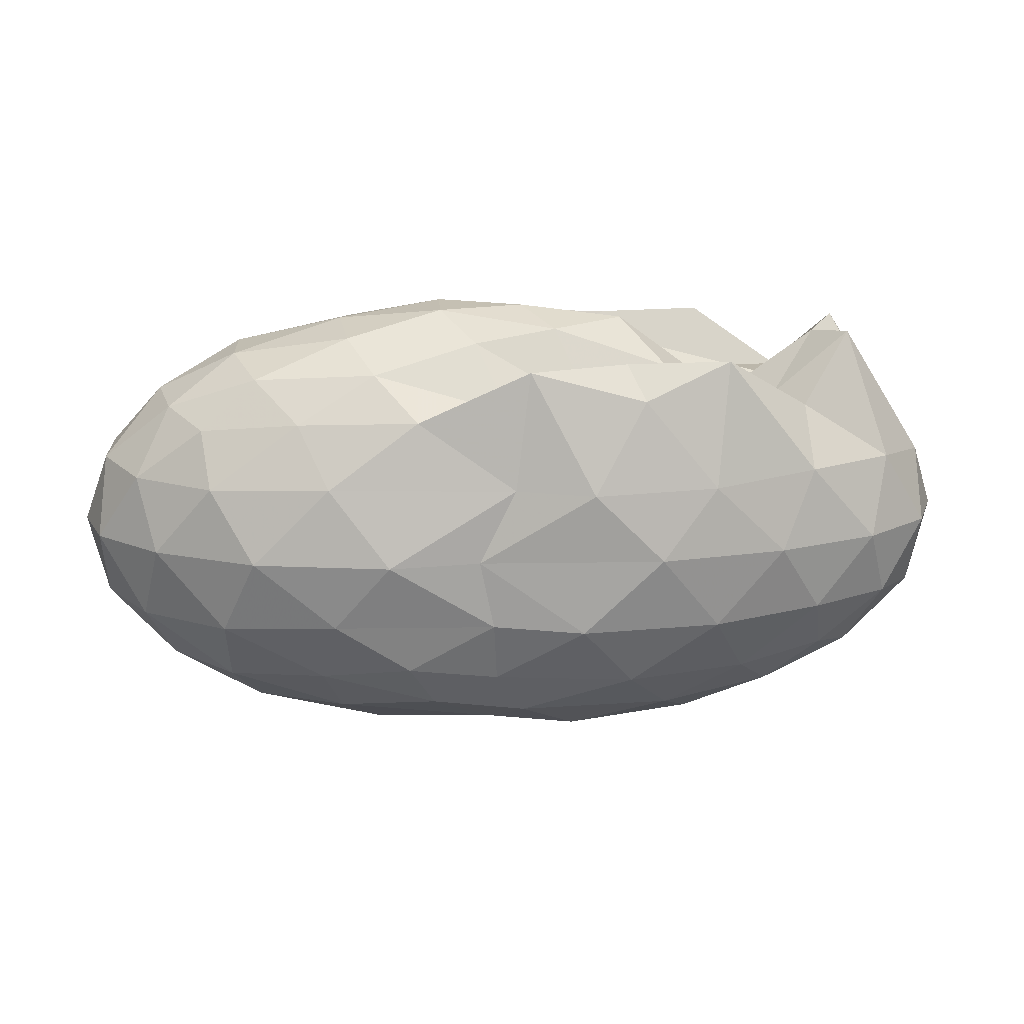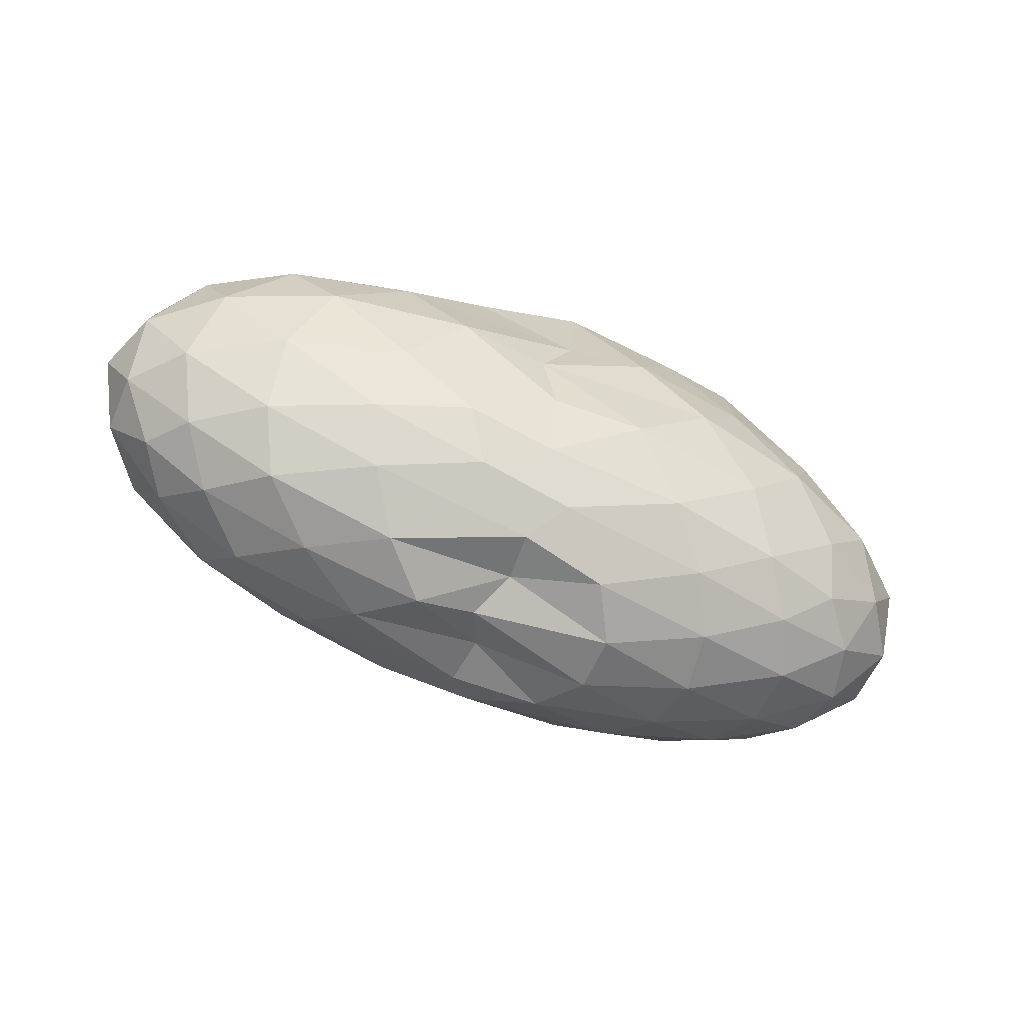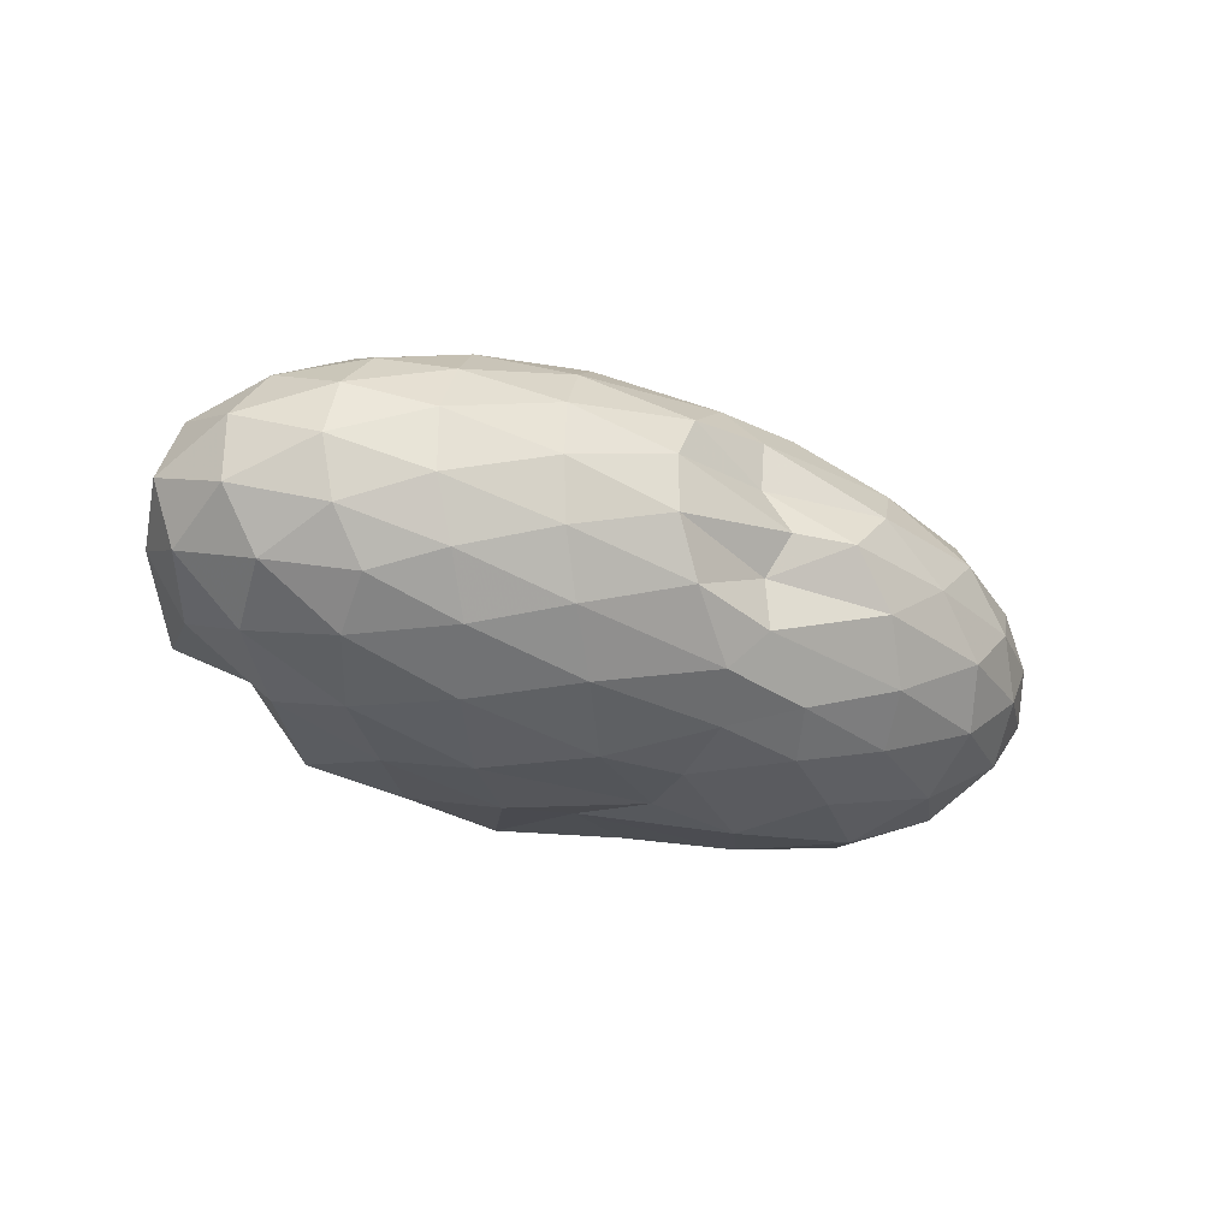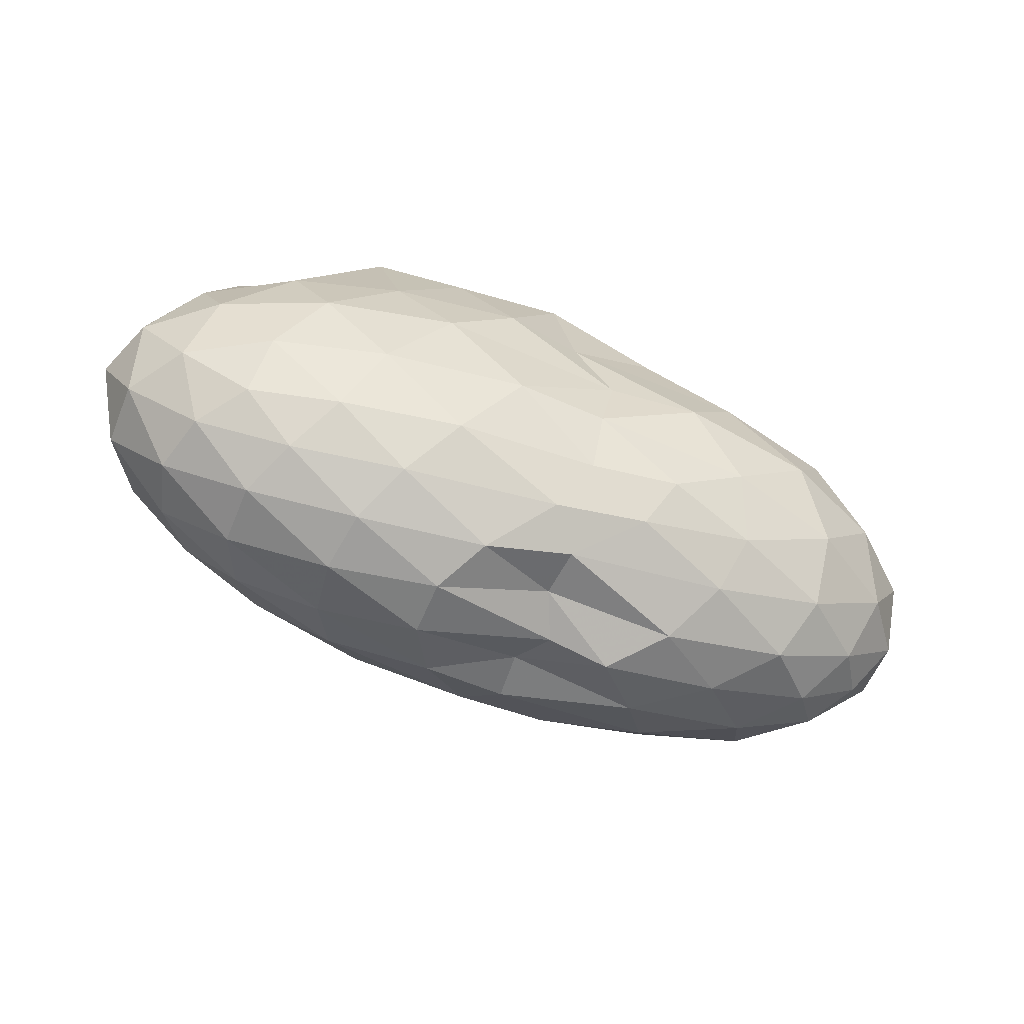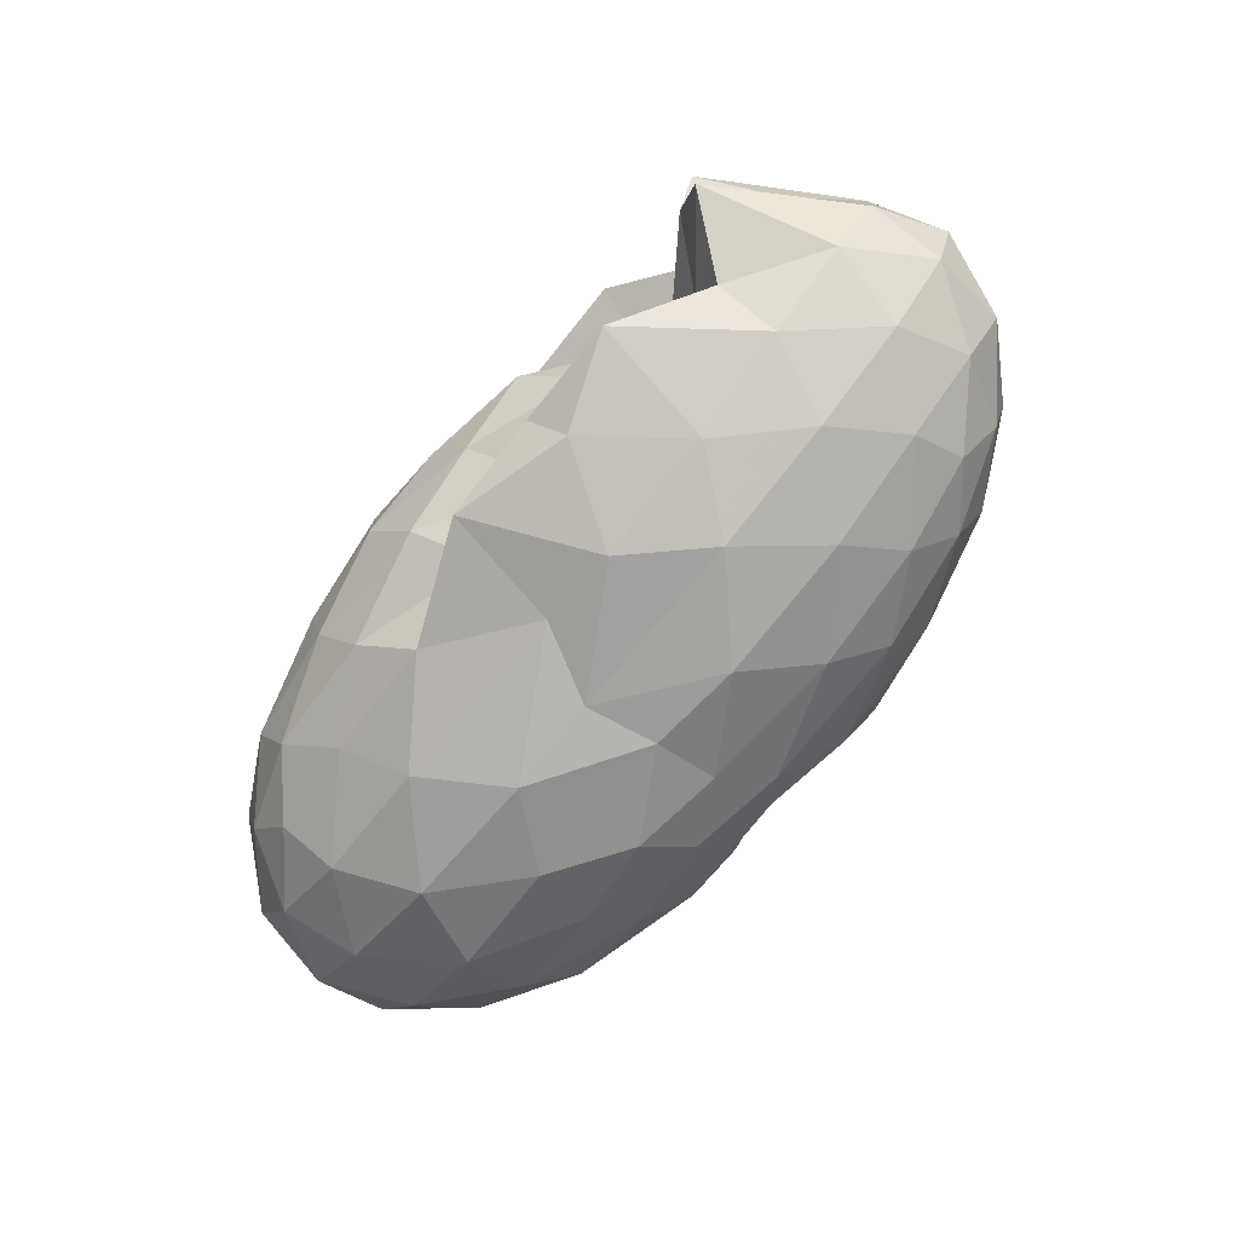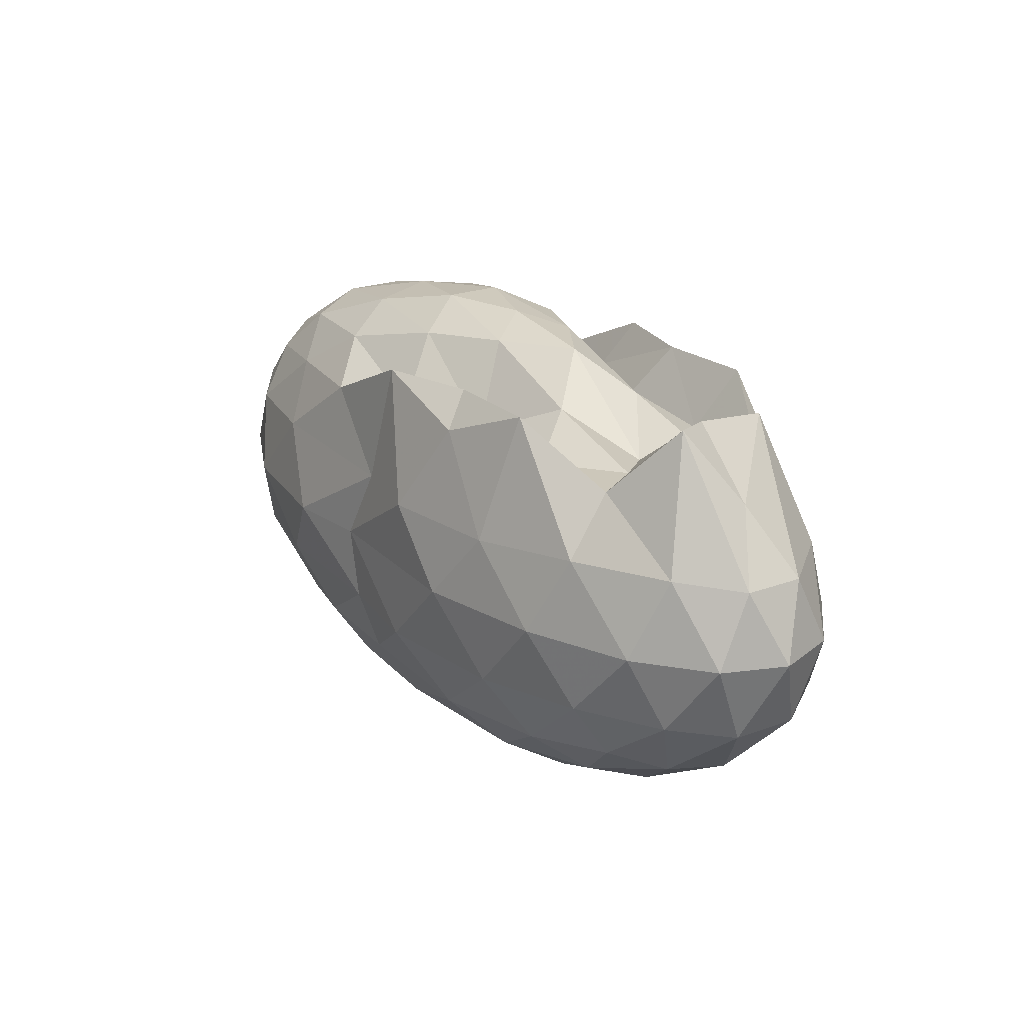
<metadata>
{"format":"obj","ext":"obj","renderer":"f3d","projection":"perspective","resolution":1024,"background":"white","views":[{"elev":17.9,"azim":-3.0,"up":"+Z"},{"elev":-58.1,"azim":-23.4,"up":"+Z"},{"elev":-27.4,"azim":146.4,"up":"+Y"},{"elev":-57.7,"azim":157.8,"up":"+Z"},{"elev":-75.0,"azim":50.0,"up":"+Y"},{"elev":22.1,"azim":56.8,"up":"+Z"}]}
</metadata>
<code>
v -2.84 -0.01534 1.245
v -3.078 -0.01558 -0.858
v -1.054 -0.01563 0.8129
v -1.238 0.194 1.138
v -1.477 0.4168 0.8256
v -1.88 0.6011 1.089
v -2.289 0.7188 0.927
v -2.833 0.7021 1.069
v -3.363 0.699 0.8317
v -3.931 0.5958 0.803
v -4.398 0.4784 0.7505
v -4.572 0.2596 0.8171
v -4.645 -0.01563 0.845
v -4.572 -0.2908 0.8171
v -4.398 -0.5097 0.7505
v -3.931 -0.6271 0.8029
v -3.363 -0.7305 0.8316
v -2.833 -0.7336 1.069
v -2.289 -0.7499 0.9267
v -1.88 -0.6324 1.089
v -1.477 -0.4481 0.8256
v -1.238 -0.2252 1.138
v -0.8399 0.1219 0.513
v -1.05 0.3777 0.5499
v -1.456 0.6164 0.5536
v -1.948 0.7746 0.5147
v -2.534 0.8542 0.5074
v -2.905 0.7895 0.5199
v -3.786 0.7652 0.5277
v -4.353 0.6391 0.5019
v -4.728 0.4097 0.5019
v -4.91 0.1401 0.5348
v -4.91 -0.1713 0.5348
v -4.728 -0.441 0.5019
v -4.353 -0.6704 0.5019
v -3.786 -0.7966 0.5279
v -2.905 -0.821 0.5201
v -2.534 -0.8856 0.5075
v -1.948 -0.806 0.5149
v -1.456 -0.6477 0.5539
v -1.05 -0.4089 0.5497
v -0.8398 -0.1532 0.5132
v -0.8234 0.2769 0.1836
v -1.134 0.5383 0.1853
v -1.613 0.7416 0.1872
v -2.209 0.8673 0.1847
v -3.079 0.8239 0.1759
v -3.507 0.8676 0.17
v -4.151 0.7695 0.1669
v -4.634 0.5548 0.1669
v -4.944 0.2843 0.1669
v -5.051 -0.01563 0.1669
v -4.944 -0.3155 0.1669
v -4.634 -0.5861 0.1669
v -4.151 -0.8008 0.1669
v -3.507 -0.8993 0.1702
v -3.079 -0.8549 0.1761
v -2.209 -0.8986 0.1847
v -1.613 -0.7729 0.1872
v -1.134 -0.5696 0.1854
v -0.8234 -0.3081 0.1835
v -0.716 -0.01564 0.1826
v -1.035 0.4001 -0.1474
v -1.41 0.6214 -0.1448
v -1.927 0.7723 -0.1755
v -2.581 0.8578 -0.1767
v -3.013 0.822 -0.148
v -3.772 0.7834 -0.1553
v -4.314 0.6439 -0.201
v -4.726 0.392 -0.201
v -4.935 0.1262 -0.1682
v -4.935 -0.1574 -0.1682
v -4.726 -0.4233 -0.201
v -4.314 -0.6752 -0.201
v -3.772 -0.8146 -0.1553
v -3.013 -0.853 -0.1481
v -2.581 -0.8891 -0.1767
v -1.927 -0.8036 -0.1755
v -1.41 -0.6527 -0.1448
v -1.035 -0.4314 -0.1474
v -0.8516 -0.1681 -0.1818
v -0.8516 0.1369 -0.1818
v -1.363 0.4669 -0.3931
v -1.776 0.6026 -0.4567
v -2.335 0.7098 -0.482
v -2.996 0.7237 -0.4478
v -3.42 0.7517 -0.3943
v -3.847 0.6277 -0.4634
v -4.306 0.4487 -0.5112
v -4.611 0.207 -0.4834
v -4.759 -0.01563 -0.4168
v -4.611 -0.2383 -0.4834
v -4.306 -0.48 -0.5112
v -3.847 -0.6589 -0.4634
v -3.419 -0.7833 -0.3944
v -2.996 -0.7549 -0.4476
v -2.335 -0.7411 -0.482
v -1.776 -0.6339 -0.4566
v -1.363 -0.4982 -0.3931
v -1.188 -0.2851 -0.4612
v -1.114 -0.01564 -0.4897
v -1.188 0.2538 -0.4612
v -1.371 -0.01615 1.1
v -1.596 0.2091 0.8328
v -1.965 0.4268 0.8078
v -2.368 0.5887 1.078
v -2.93 0.5703 0.8439
v -3.566 0.5009 1.016
v -4.141 0.3954 0.9763
v -4.256 0.1338 1.05
v -4.256 -0.1651 1.05
v -4.141 -0.4267 0.9763
v -3.566 -0.5316 1.017
v -2.93 -0.6015 0.8438
v -2.368 -0.6199 1.079
v -1.965 -0.4586 0.8083
v -1.596 -0.2404 0.8333
v -1.812 -0.01556 0.7813
v -2.134 0.2007 0.977
v -2.507 0.4097 0.8019
v -3.078 0.3528 1.133
v -3.698 0.2585 1.144
v -3.738 -0.01581 1.189
v -3.698 -0.2897 1.144
v -3.077 -0.3832 1.133
v -2.508 -0.4412 0.802
v -2.134 -0.2318 0.9769
v -2.345 -0.01558 1.178
v -2.685 0.1889 1.165
v -3.245 0.1147 1.25
v -3.244 -0.1461 1.249
v -2.685 -0.22 1.165
v -1.619 0.3857 -0.6169
v -2.139 0.5092 -0.6857
v -2.861 0.5899 -0.6775
v -3.301 0.624 -0.6129
v -3.76 0.4541 -0.6907
v -4.189 0.2262 -0.716
v -4.441 -0.01563 -0.6426
v -4.189 -0.2575 -0.716
v -3.76 -0.4855 -0.6908
v -3.302 -0.6547 -0.6127
v -2.86 -0.6212 -0.6777
v -2.139 -0.5404 -0.6857
v -1.619 -0.417 -0.6169
v -1.503 -0.1617 -0.6914
v -1.503 0.1304 -0.6914
v -2.006 0.2618 -0.8144
v -2.598 0.363 -0.8548
v -3.002 0.4251 -0.7837
v -3.589 0.2157 -0.8583
v -3.926 -0.01558 -0.8159
v -3.59 -0.247 -0.8581
v -3.003 -0.4565 -0.7835
v -2.598 -0.3937 -0.8549
v -2.006 -0.2931 -0.8144
v -1.966 -0.01563 -0.8614
v -2.458 0.1173 -0.9313
v -2.984 0.1914 -0.7829
v -3.363 -0.01587 -0.9261
v -2.984 -0.2228 -0.7828
v -2.458 -0.1486 -0.9313
f 3 23 4
f 4 23 24
f 4 24 5
f 5 24 25
f 5 25 6
f 6 25 26
f 6 26 7
f 7 26 27
f 7 27 8
f 8 27 28
f 8 28 9
f 9 28 29
f 9 29 10
f 10 29 30
f 10 30 11
f 11 30 31
f 11 31 12
f 12 31 32
f 12 32 13
f 13 32 33
f 13 33 14
f 14 33 34
f 14 34 15
f 15 34 35
f 15 35 16
f 16 35 36
f 16 36 17
f 17 36 37
f 17 37 18
f 18 37 38
f 18 38 19
f 19 38 39
f 19 39 20
f 20 39 40
f 20 40 21
f 21 40 41
f 21 41 22
f 22 41 42
f 22 42 3
f 3 42 23
f 23 43 24
f 24 43 44
f 24 44 25
f 25 44 45
f 25 45 26
f 26 45 46
f 26 46 27
f 27 46 47
f 27 47 28
f 28 47 48
f 28 48 29
f 29 48 49
f 29 49 30
f 30 49 50
f 30 50 31
f 31 50 51
f 31 51 32
f 32 51 52
f 32 52 33
f 33 52 53
f 33 53 34
f 34 53 54
f 34 54 35
f 35 54 55
f 35 55 36
f 36 55 56
f 36 56 37
f 37 56 57
f 37 57 38
f 38 57 58
f 38 58 39
f 39 58 59
f 39 59 40
f 40 59 60
f 40 60 41
f 41 60 61
f 41 61 42
f 42 61 62
f 42 62 23
f 23 62 43
f 43 63 44
f 44 63 64
f 44 64 45
f 45 64 65
f 45 65 46
f 46 65 66
f 46 66 47
f 47 66 67
f 47 67 48
f 48 67 68
f 48 68 49
f 49 68 69
f 49 69 50
f 50 69 70
f 50 70 51
f 51 70 71
f 51 71 52
f 52 71 72
f 52 72 53
f 53 72 73
f 53 73 54
f 54 73 74
f 54 74 55
f 55 74 75
f 55 75 56
f 56 75 76
f 56 76 57
f 57 76 77
f 57 77 58
f 58 77 78
f 58 78 59
f 59 78 79
f 59 79 60
f 60 79 80
f 60 80 61
f 61 80 81
f 61 81 62
f 62 81 82
f 62 82 43
f 43 82 63
f 63 83 64
f 64 83 84
f 64 84 65
f 65 84 85
f 65 85 66
f 66 85 86
f 66 86 67
f 67 86 87
f 67 87 68
f 68 87 88
f 68 88 69
f 69 88 89
f 69 89 70
f 70 89 90
f 70 90 71
f 71 90 91
f 71 91 72
f 72 91 92
f 72 92 73
f 73 92 93
f 73 93 74
f 74 93 94
f 74 94 75
f 75 94 95
f 75 95 76
f 76 95 96
f 76 96 77
f 77 96 97
f 77 97 78
f 78 97 98
f 78 98 79
f 79 98 99
f 79 99 80
f 80 99 100
f 80 100 81
f 81 100 101
f 81 101 82
f 82 101 102
f 82 102 63
f 63 102 83
f 103 104 118
f 104 119 118
f 104 105 119
f 105 120 119
f 105 106 120
f 106 107 120
f 107 121 120
f 107 108 121
f 108 122 121
f 108 109 122
f 109 110 122
f 110 123 122
f 110 111 123
f 111 124 123
f 111 112 124
f 112 113 124
f 113 125 124
f 113 114 125
f 114 126 125
f 114 115 126
f 115 116 126
f 116 127 126
f 116 117 127
f 117 118 127
f 117 103 118
f 118 119 128
f 119 129 128
f 119 120 129
f 120 121 129
f 121 130 129
f 121 122 130
f 122 123 130
f 123 131 130
f 123 124 131
f 124 125 131
f 125 132 131
f 125 126 132
f 126 127 132
f 127 128 132
f 127 118 128
f 133 148 134
f 134 148 149
f 134 149 135
f 135 149 150
f 135 150 136
f 136 150 137
f 137 150 151
f 137 151 138
f 138 151 152
f 138 152 139
f 139 152 140
f 140 152 153
f 140 153 141
f 141 153 154
f 141 154 142
f 142 154 143
f 143 154 155
f 143 155 144
f 144 155 156
f 144 156 145
f 145 156 146
f 146 156 157
f 146 157 147
f 147 157 148
f 147 148 133
f 148 158 149
f 149 158 159
f 149 159 150
f 150 159 151
f 151 159 160
f 151 160 152
f 152 160 153
f 153 160 161
f 153 161 154
f 154 161 155
f 155 161 162
f 155 162 156
f 156 162 157
f 157 162 158
f 157 158 148
f 3 4 103
f 103 4 104
f 4 5 104
f 104 5 105
f 5 6 105
f 105 6 106
f 6 7 106
f 7 8 106
f 106 8 107
f 8 9 107
f 107 9 108
f 9 10 108
f 108 10 109
f 10 11 109
f 11 12 109
f 109 12 110
f 12 13 110
f 110 13 111
f 13 14 111
f 111 14 112
f 14 15 112
f 15 16 112
f 112 16 113
f 16 17 113
f 113 17 114
f 17 18 114
f 114 18 115
f 18 19 115
f 19 20 115
f 115 20 116
f 20 21 116
f 116 21 117
f 21 22 117
f 117 22 103
f 22 3 103
f 83 133 84
f 84 133 134
f 84 134 85
f 85 134 135
f 85 135 86
f 86 135 136
f 86 136 87
f 87 136 88
f 88 136 137
f 88 137 89
f 89 137 138
f 89 138 90
f 90 138 139
f 90 139 91
f 91 139 92
f 92 139 140
f 92 140 93
f 93 140 141
f 93 141 94
f 94 141 142
f 94 142 95
f 95 142 96
f 96 142 143
f 96 143 97
f 97 143 144
f 97 144 98
f 98 144 145
f 98 145 99
f 99 145 100
f 100 145 146
f 100 146 101
f 101 146 147
f 101 147 102
f 102 147 133
f 102 133 83
f 128 129 1
f 129 130 1
f 130 131 1
f 131 132 1
f 132 128 1
f 159 158 2
f 160 159 2
f 161 160 2
f 162 161 2
f 158 162 2

</code>
